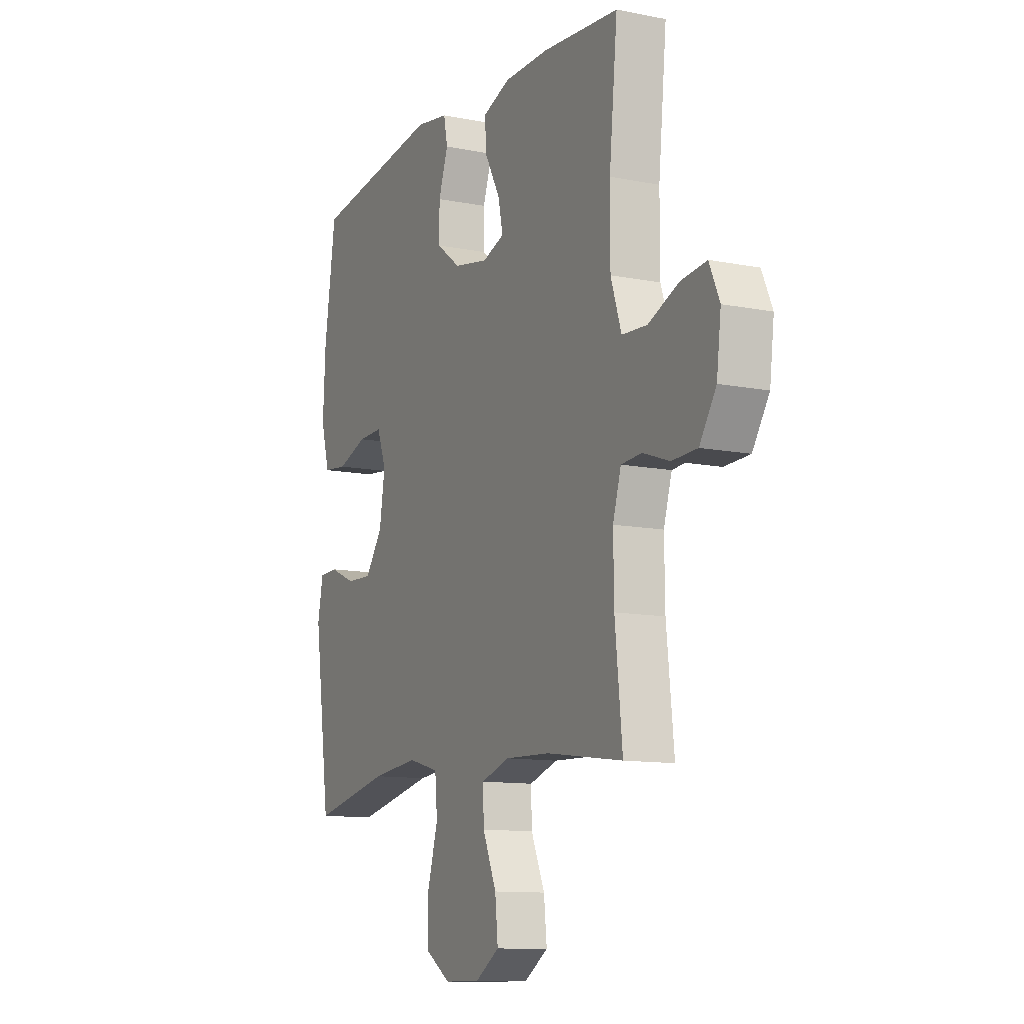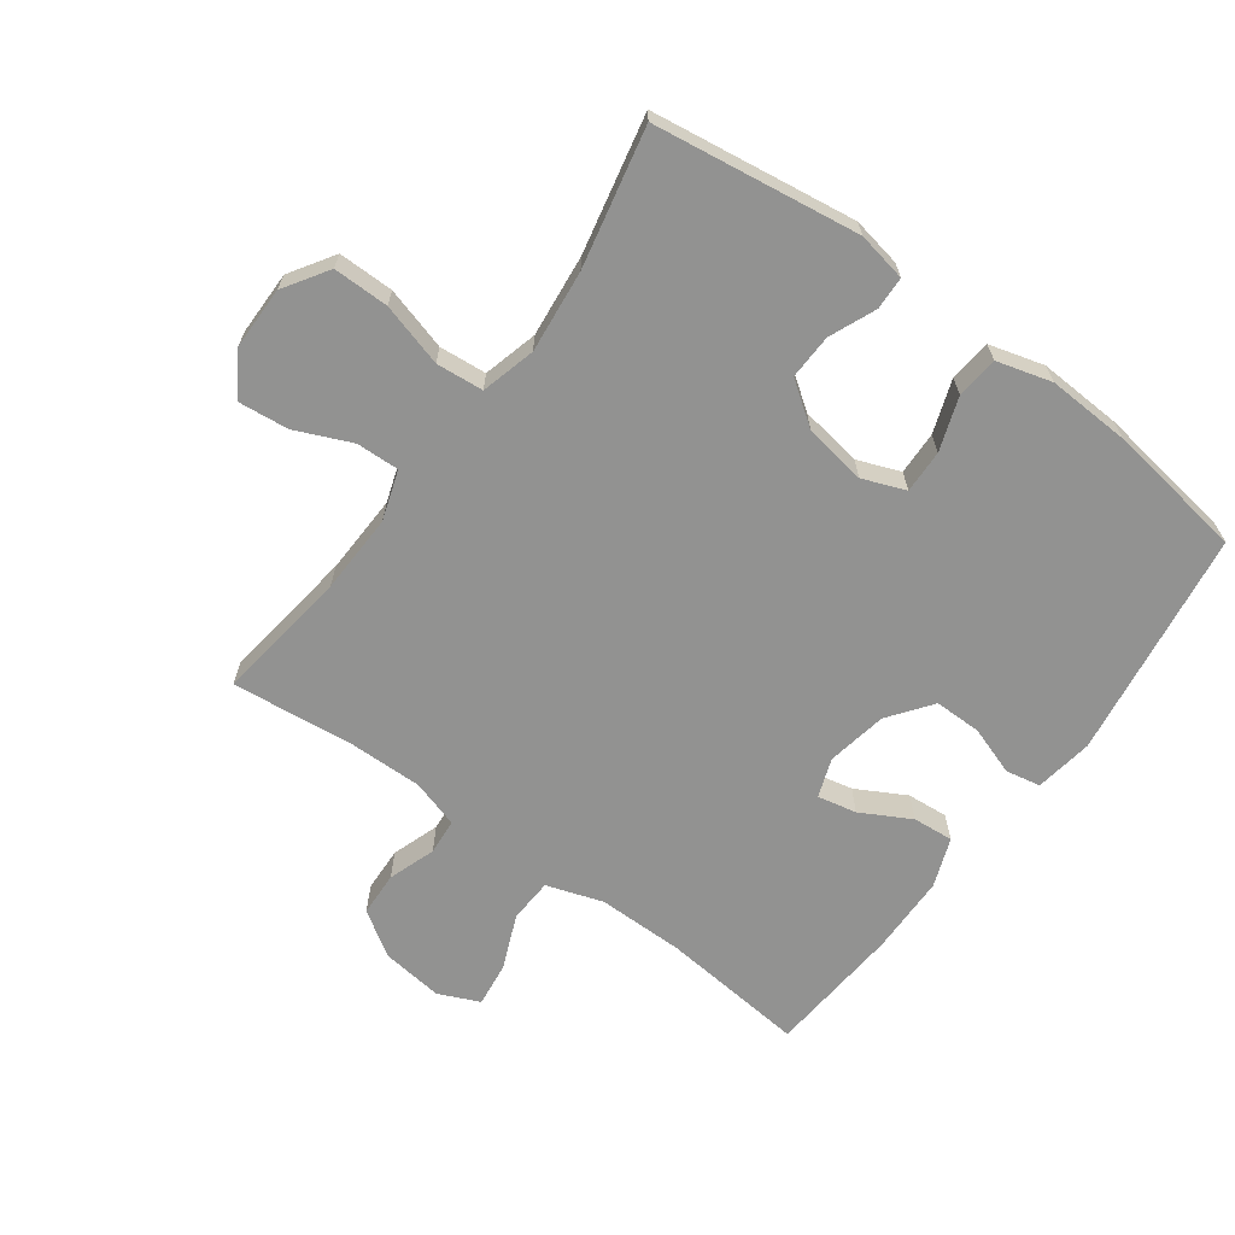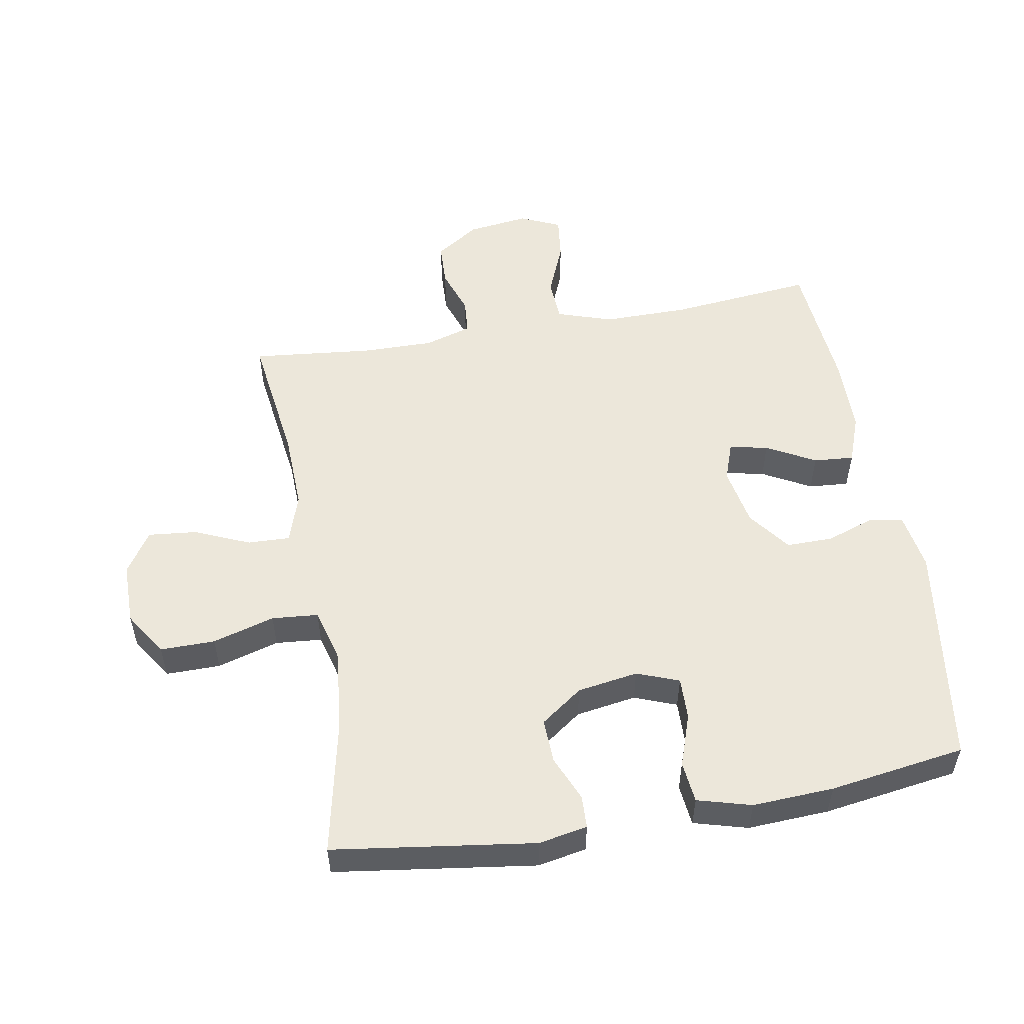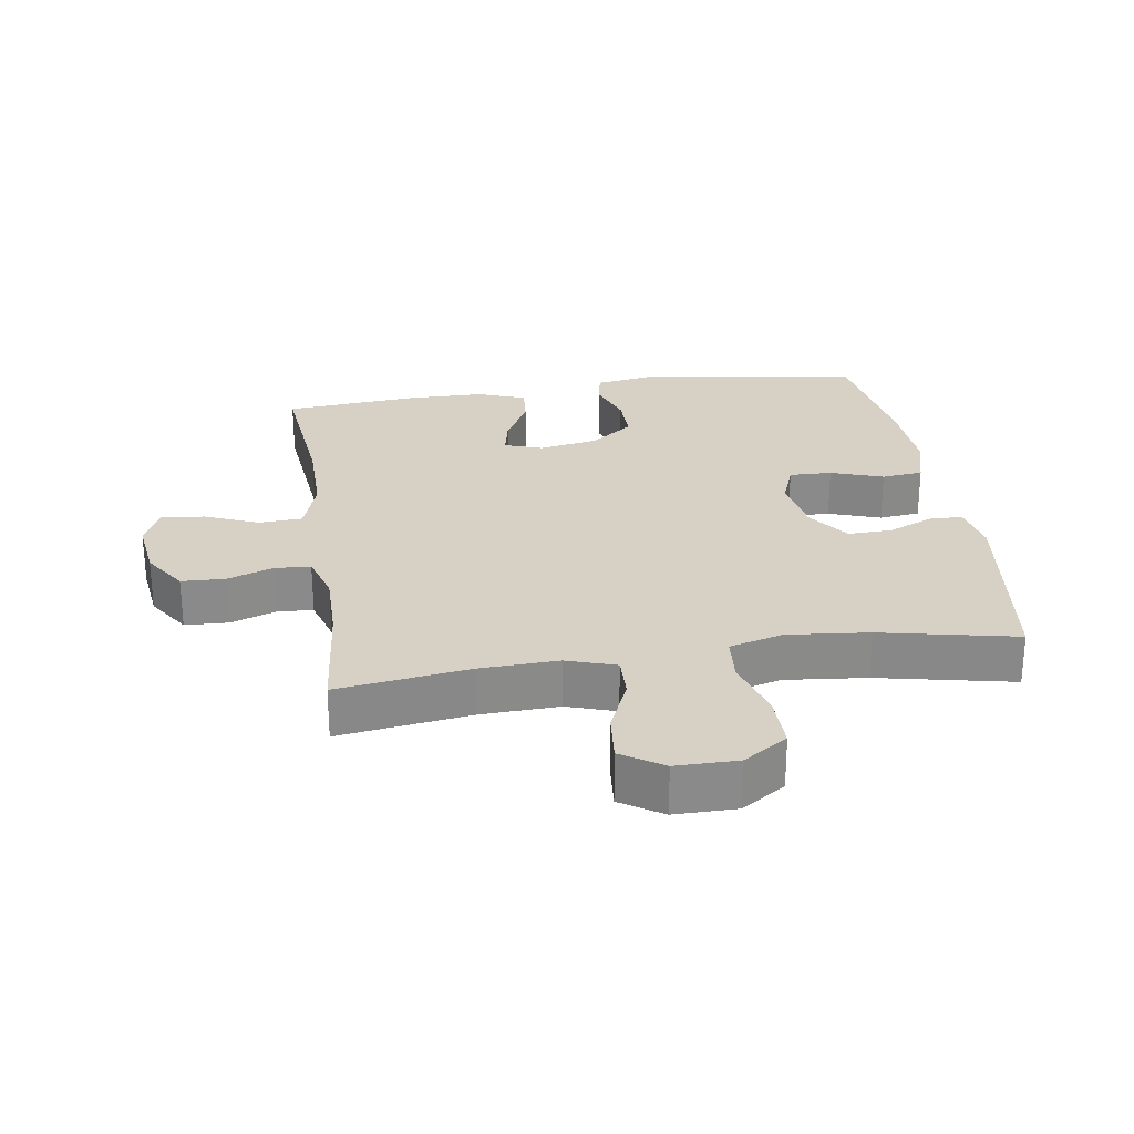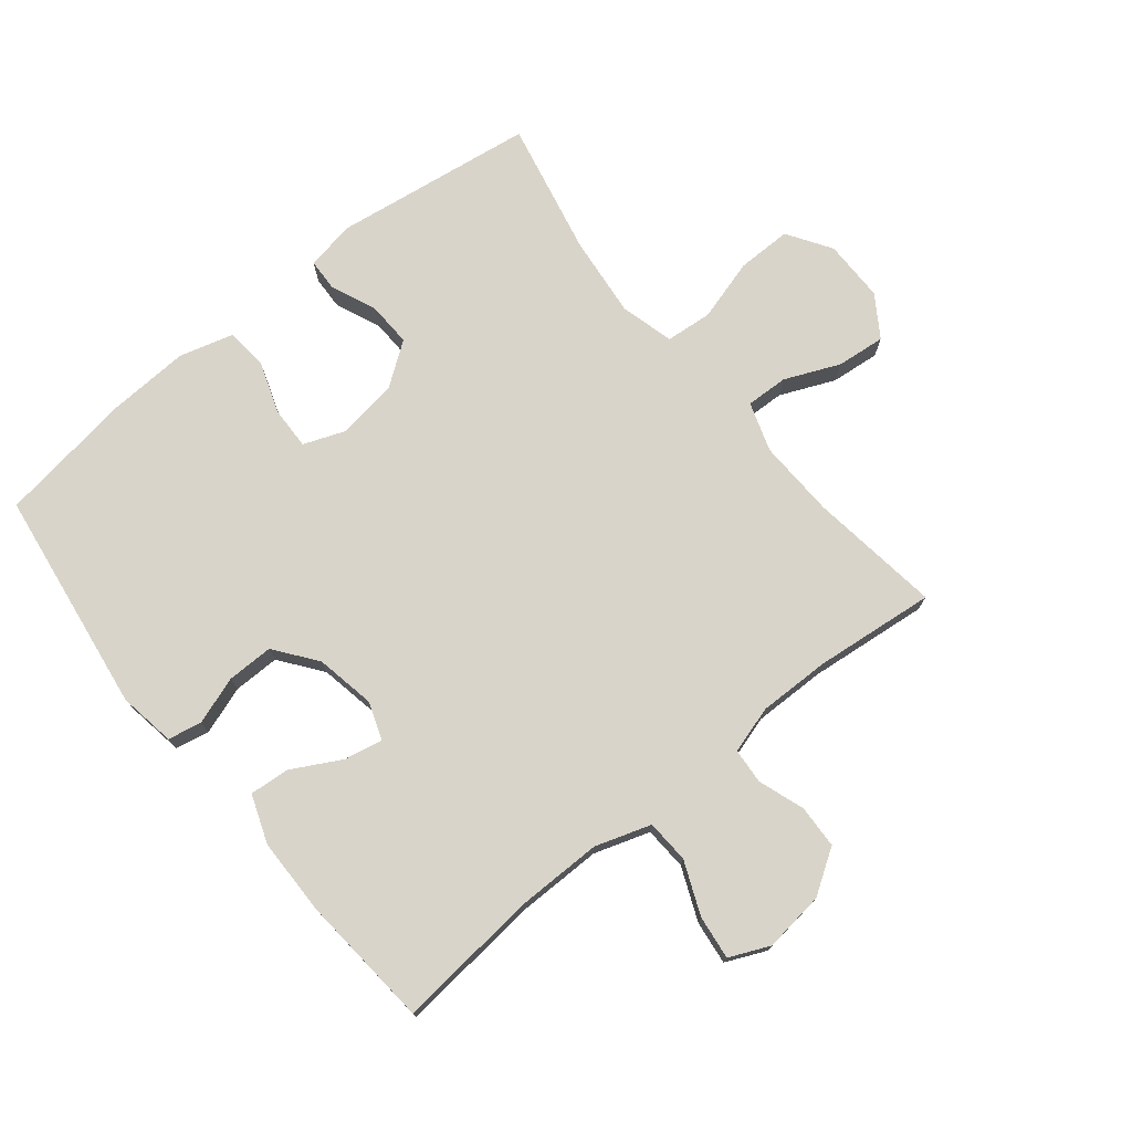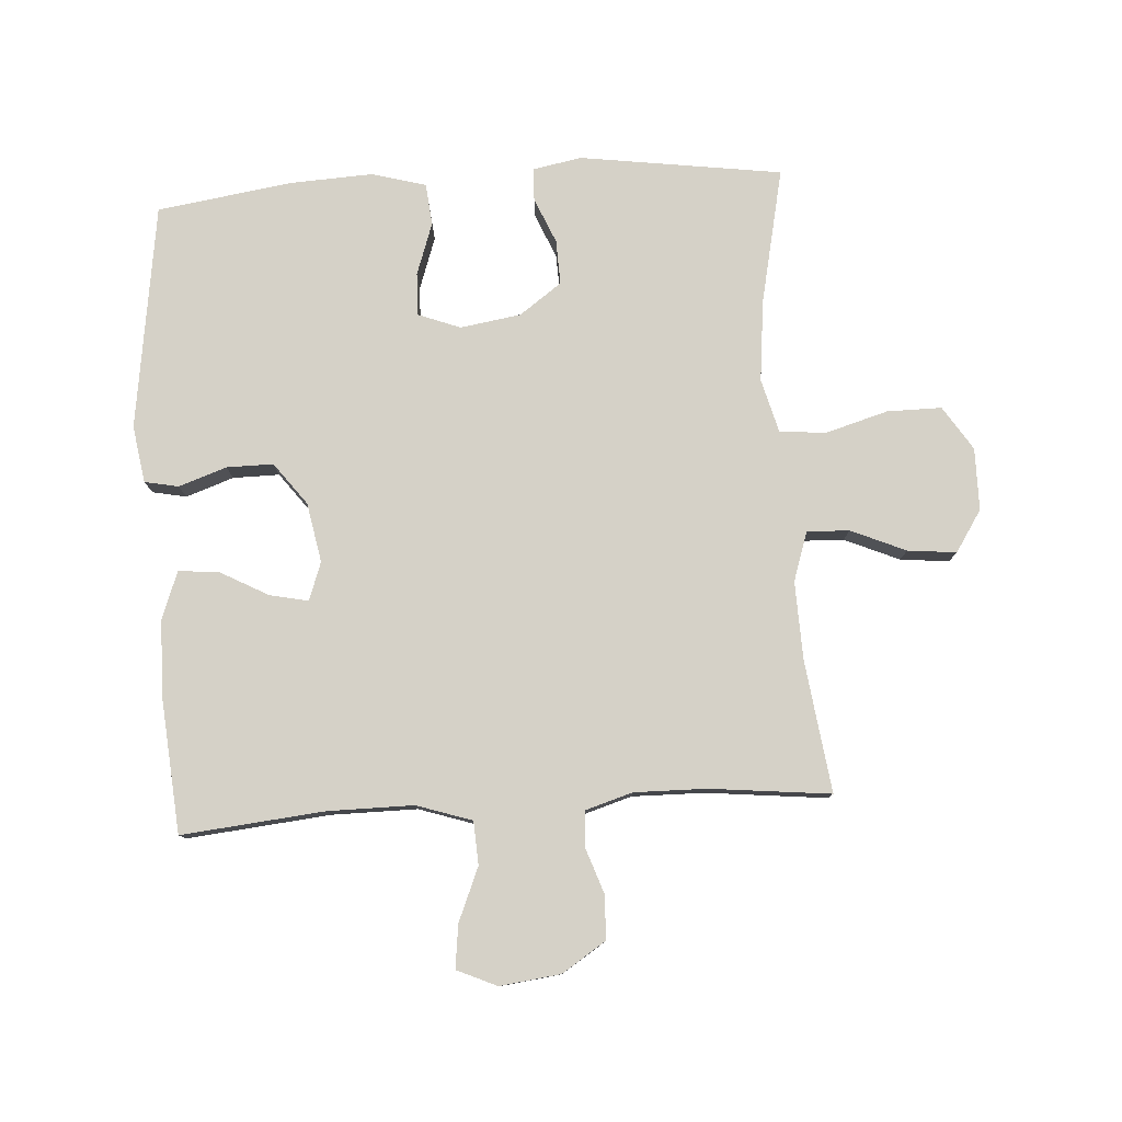
<metadata>
{"format":"obj","ext":"obj","renderer":"f3d","projection":"perspective","resolution":1024,"background":"white","views":[{"elev":-11.3,"azim":64.0,"up":"+Z"},{"elev":-66.3,"azim":-126.1,"up":"+Y"},{"elev":53.7,"azim":-100.0,"up":"+Y"},{"elev":26.9,"azim":171.2,"up":"+Y"},{"elev":74.9,"azim":51.0,"up":"+Y"},{"elev":79.3,"azim":86.4,"up":"+Y"}]}
</metadata>
<code>
o path3696
v 0.4509 0.0375 -0.2806
v 0.4494 0.0375 -0.1663
v 0.4719 0.0375 -0.09159
v 0.5277 0.0375 -0.08722
v 0.6011 0.0375 -0.1127
v 0.6701 0.0375 -0.1099
v 0.7154 0.0375 -0.04017
v 0.7274 0.0375 0.05628
v 0.6992 0.0375 0.1197
v 0.6301 0.0375 0.1113
v 0.5455 0.0375 0.07599
v 0.4771 0.0375 0.07971
v 0.4481 0.0375 0.1678
v 0.4485 0.0375 0.3033
v 0.471 0.0375 0.5301
v 0.2615 0.0375 0.5477
v 0.138 0.0375 0.5462
v 0.06153 0.0375 0.5179
v 0.06678 0.0375 0.4543
v 0.1085 0.0375 0.3772
v 0.1212 0.0375 0.3161
v 0.06075 0.0375 0.2946
v -0.03324 0.0375 0.3123
v -0.1001 0.0375 0.3627
v -0.0995 0.0375 0.4365
v -0.07339 0.0375 0.5123
v -0.08403 0.0375 0.566
v -0.1742 0.0375 0.5805
v -0.5307 0.0375 0.5301
v -0.5624 0.0375 0.3146
v -0.569 0.0375 0.1852
v -0.5452 0.0375 0.09977
v -0.4797 0.0375 0.0929
v -0.3968 0.0375 0.1216
v -0.3295 0.0375 0.1237
v -0.304 0.0375 0.0569
v -0.3193 0.0375 -0.03951
v -0.3672 0.0375 -0.1061
v -0.4373 0.0375 -0.1036
v -0.5095 0.0375 -0.07285
v -0.5608 0.0375 -0.0748
v -0.5755 0.0375 -0.1518
v -0.5307 0.0375 -0.4718
v -0.3162 0.0375 -0.426
v -0.1874 0.0375 -0.4126
v -0.1026 0.0375 -0.4353
v -0.09608 0.0375 -0.5089
v -0.1245 0.0375 -0.6074
v -0.1251 0.0375 -0.694
v -0.05568 0.0375 -0.739
v 0.04267 0.0375 -0.7387
v 0.1082 0.0375 -0.6961
v 0.1004 0.0375 -0.6188
v 0.06285 0.0375 -0.5318
v 0.06048 0.0375 -0.4648
v 0.1383 0.0375 -0.4392
v 0.262 0.0375 -0.4435
v 0.471 0.0375 -0.4718
v 0.4509 -0.0375 -0.2806
v 0.4494 -0.0375 -0.1663
v 0.4719 -0.0375 -0.09159
v 0.5277 -0.0375 -0.08722
v 0.6011 -0.0375 -0.1127
v 0.6701 -0.0375 -0.1099
v 0.7154 -0.0375 -0.04017
v 0.7274 -0.0375 0.05628
v 0.6992 -0.0375 0.1197
v 0.6301 -0.0375 0.1113
v 0.5455 -0.0375 0.07599
v 0.4771 -0.0375 0.07971
v 0.4481 -0.0375 0.1678
v 0.4485 -0.0375 0.3033
v 0.471 -0.0375 0.5301
v 0.2615 -0.0375 0.5477
v 0.138 -0.0375 0.5462
v 0.06153 -0.0375 0.5179
v 0.06678 -0.0375 0.4543
v 0.1085 -0.0375 0.3772
v 0.1212 -0.0375 0.3161
v 0.06075 -0.0375 0.2946
v -0.03324 -0.0375 0.3123
v -0.1001 -0.0375 0.3627
v -0.0995 -0.0375 0.4365
v -0.07339 -0.0375 0.5123
v -0.08403 -0.0375 0.566
v -0.1742 -0.0375 0.5805
v -0.5307 -0.0375 0.5301
v -0.5624 -0.0375 0.3146
v -0.569 -0.0375 0.1852
v -0.5452 -0.0375 0.09977
v -0.4797 -0.0375 0.0929
v -0.3968 -0.0375 0.1216
v -0.3295 -0.0375 0.1237
v -0.304 -0.0375 0.0569
v -0.3193 -0.0375 -0.03951
v -0.3672 -0.0375 -0.1061
v -0.4373 -0.0375 -0.1036
v -0.5095 -0.0375 -0.07285
v -0.5608 -0.0375 -0.0748
v -0.5755 -0.0375 -0.1518
v -0.5307 -0.0375 -0.4718
v -0.3162 -0.0375 -0.426
v -0.1874 -0.0375 -0.4126
v -0.1026 -0.0375 -0.4353
v -0.09608 -0.0375 -0.5089
v -0.1245 -0.0375 -0.6074
v -0.1251 -0.0375 -0.694
v -0.05568 -0.0375 -0.739
v 0.04267 -0.0375 -0.7387
v 0.1082 -0.0375 -0.6961
v 0.1004 -0.0375 -0.6188
v 0.06285 -0.0375 -0.5318
v 0.06048 -0.0375 -0.4648
v 0.1383 -0.0375 -0.4392
v 0.262 -0.0375 -0.4435
v 0.471 -0.0375 -0.4718
v 0.7154 0.0375 -0.04017
v 0.7274 0.0375 0.05628
v 0.6992 0.0375 0.1197
v 0.6992 0.0375 0.1197
v 0.6701 0.0375 -0.1099
v 0.6301 0.0375 0.1113
v 0.6011 0.0375 -0.1127
v 0.5455 0.0375 0.07599
v 0.5277 0.0375 -0.08722
v 0.4771 0.0375 0.07971
v 0.4771 0.0375 0.07971
v 0.4719 0.0375 -0.09159
v 0.4719 0.0375 -0.09159
v 0.4481 0.0375 0.1678
v 0.4494 0.0375 -0.1663
v 0.471 0.0375 -0.4718
v 0.471 0.0375 -0.4718
v 0.4509 0.0375 -0.2806
v 0.4485 0.0375 0.3033
v 0.471 0.0375 0.5301
v 0.471 0.0375 0.5301
v 0.262 0.0375 -0.4435
v 0.2615 0.0375 0.5477
v 0.1383 0.0375 -0.4392
v 0.138 0.0375 0.5462
v 0.06048 0.0375 -0.4648
v 0.06048 0.0375 -0.4648
v 0.1085 0.0375 0.3772
v 0.1212 0.0375 0.3161
v 0.1212 0.0375 0.3161
v 0.06153 0.0375 0.5179
v 0.06153 0.0375 0.5179
v 0.06075 0.0375 0.2946
v 0.06678 0.0375 0.4543
v 0.04267 0.0375 -0.7387
v 0.1082 0.0375 -0.6961
v 0.1082 0.0375 -0.6961
v 0.1004 0.0375 -0.6188
v 0.06285 0.0375 -0.5318
v -0.03324 0.0375 0.3123
v -0.05568 0.0375 -0.739
v -0.1001 0.0375 0.3627
v -0.1251 0.0375 -0.694
v -0.0995 0.0375 0.4365
v -0.07339 0.0375 0.5123
v -0.08403 0.0375 0.566
v -0.08403 0.0375 0.566
v -0.1742 0.0375 0.5805
v -0.1245 0.0375 -0.6074
v -0.09608 0.0375 -0.5089
v -0.1026 0.0375 -0.4353
v -0.1026 0.0375 -0.4353
v -0.1874 0.0375 -0.4126
v -0.3162 0.0375 -0.426
v -0.304 0.0375 0.0569
v -0.3193 0.0375 -0.03951
v -0.3295 0.0375 0.1237
v -0.3295 0.0375 0.1237
v -0.3672 0.0375 -0.1061
v -0.3968 0.0375 0.1216
v -0.4373 0.0375 -0.1036
v -0.4797 0.0375 0.0929
v -0.5307 0.0375 -0.4718
v -0.5307 0.0375 -0.4718
v -0.5095 0.0375 -0.07285
v -0.5452 0.0375 0.09977
v -0.5452 0.0375 0.09977
v -0.5307 0.0375 0.5301
v -0.5307 0.0375 0.5301
v -0.5608 0.0375 -0.0748
v -0.5608 0.0375 -0.0748
v -0.569 0.0375 0.1852
v -0.5624 0.0375 0.3146
v -0.5755 0.0375 -0.1518
v 0.7154 -0.0375 -0.04017
v 0.7274 -0.0375 0.05628
v 0.6992 -0.0375 0.1197
v 0.6992 -0.0375 0.1197
v 0.6701 -0.0375 -0.1099
v 0.6301 -0.0375 0.1113
v 0.6011 -0.0375 -0.1127
v 0.5455 -0.0375 0.07599
v 0.5277 -0.0375 -0.08722
v 0.4771 -0.0375 0.07971
v 0.4771 -0.0375 0.07971
v 0.4719 -0.0375 -0.09159
v 0.4719 -0.0375 -0.09159
v 0.4481 -0.0375 0.1678
v 0.4494 -0.0375 -0.1663
v 0.471 -0.0375 -0.4718
v 0.471 -0.0375 -0.4718
v 0.4509 -0.0375 -0.2806
v 0.4485 -0.0375 0.3033
v 0.471 -0.0375 0.5301
v 0.471 -0.0375 0.5301
v 0.262 -0.0375 -0.4435
v 0.2615 -0.0375 0.5477
v 0.1383 -0.0375 -0.4392
v 0.138 -0.0375 0.5462
v 0.06048 -0.0375 -0.4648
v 0.06048 -0.0375 -0.4648
v 0.1085 -0.0375 0.3772
v 0.1212 -0.0375 0.3161
v 0.1212 -0.0375 0.3161
v 0.06153 -0.0375 0.5179
v 0.06153 -0.0375 0.5179
v 0.06075 -0.0375 0.2946
v 0.06678 -0.0375 0.4543
v 0.04267 -0.0375 -0.7387
v 0.1082 -0.0375 -0.6961
v 0.1082 -0.0375 -0.6961
v 0.1004 -0.0375 -0.6188
v 0.06285 -0.0375 -0.5318
v -0.03324 -0.0375 0.3123
v -0.05568 -0.0375 -0.739
v -0.1001 -0.0375 0.3627
v -0.1251 -0.0375 -0.694
v -0.0995 -0.0375 0.4365
v -0.07339 -0.0375 0.5123
v -0.08403 -0.0375 0.566
v -0.08403 -0.0375 0.566
v -0.1742 -0.0375 0.5805
v -0.1245 -0.0375 -0.6074
v -0.09608 -0.0375 -0.5089
v -0.1026 -0.0375 -0.4353
v -0.1026 -0.0375 -0.4353
v -0.1874 -0.0375 -0.4126
v -0.3162 -0.0375 -0.426
v -0.304 -0.0375 0.0569
v -0.3193 -0.0375 -0.03951
v -0.3295 -0.0375 0.1237
v -0.3295 -0.0375 0.1237
v -0.3672 -0.0375 -0.1061
v -0.3968 -0.0375 0.1216
v -0.4373 -0.0375 -0.1036
v -0.4797 -0.0375 0.0929
v -0.5307 -0.0375 -0.4718
v -0.5307 -0.0375 -0.4718
v -0.5095 -0.0375 -0.07285
v -0.5452 -0.0375 0.09977
v -0.5452 -0.0375 0.09977
v -0.5307 -0.0375 0.5301
v -0.5307 -0.0375 0.5301
v -0.5608 -0.0375 -0.0748
v -0.5608 -0.0375 -0.0748
v -0.569 -0.0375 0.1852
v -0.5624 -0.0375 0.3146
v -0.5755 -0.0375 -0.1518
f 247 232 263
f 246 243 241
f 246 241 214
f 196 192 193
f 213 209 210
f 253 244 264
f 200 223 202
f 223 246 214
f 223 230 245
f 216 240 229
f 228 239 231
f 232 247 230
f 244 251 264
f 215 218 213
f 231 239 233
f 191 192 196
f 228 225 226
f 191 197 195
f 239 229 240
f 229 239 228
f 213 219 209
f 214 241 216
f 256 252 262
f 198 191 196
f 235 238 234
f 208 212 206
f 202 223 205
f 258 234 238
f 218 215 224
f 260 264 255
f 251 244 249
f 219 223 200
f 209 219 204
f 255 264 251
f 263 232 258
f 204 219 200
f 199 200 202
f 262 250 263
f 258 232 234
f 228 231 225
f 241 240 216
f 221 224 215
f 197 198 199
f 249 244 243
f 245 246 223
f 223 214 205
f 200 199 198
f 236 238 235
f 230 247 245
f 250 262 252
f 249 243 246
f 191 198 197
f 247 263 250
f 212 205 214
f 219 213 218
f 205 212 208
f 7 8 66 65
f 8 120 194 66
f 6 7 65 64
f 9 10 68 67
f 5 6 64 63
f 10 11 69 68
f 4 5 63 62
f 11 127 201 69
f 129 4 62 203
f 12 13 71 70
f 2 3 61 60
f 133 1 59 207
f 14 137 211 72
f 1 2 60 59
f 13 14 72 71
f 57 58 116 115
f 15 16 74 73
f 56 57 115 114
f 16 17 75 74
f 143 56 114 217
f 20 146 220 78
f 17 148 222 75
f 21 22 80 79
f 19 20 78 77
f 18 19 77 76
f 51 153 227 109
f 52 53 111 110
f 53 54 112 111
f 54 55 113 112
f 22 23 81 80
f 50 51 109 108
f 23 24 82 81
f 49 50 108 107
f 25 26 84 83
f 26 163 237 84
f 27 28 86 85
f 48 49 107 106
f 47 48 106 105
f 168 47 105 242
f 24 25 83 82
f 45 46 104 103
f 44 45 103 102
f 36 37 95 94
f 174 36 94 248
f 37 38 96 95
f 34 35 93 92
f 38 39 97 96
f 33 34 92 91
f 180 44 102 254
f 39 40 98 97
f 183 33 91 257
f 28 185 259 86
f 40 187 261 98
f 31 32 90 89
f 30 31 89 88
f 29 30 88 87
f 42 43 101 100
f 41 42 100 99
f 173 189 158
f 172 167 169
f 172 140 167
f 122 119 118
f 139 136 135
f 179 190 170
f 126 128 149
f 149 140 172
f 149 171 156
f 142 155 166
f 154 157 165
f 158 156 173
f 170 190 177
f 141 139 144
f 157 159 165
f 117 122 118
f 154 152 151
f 117 121 123
f 165 166 155
f 155 154 165
f 139 135 145
f 140 142 167
f 182 188 178
f 124 122 117
f 161 160 164
f 134 132 138
f 128 131 149
f 184 164 160
f 144 150 141
f 186 181 190
f 177 175 170
f 145 126 149
f 135 130 145
f 181 177 190
f 189 184 158
f 130 126 145
f 125 128 126
f 188 189 176
f 184 160 158
f 154 151 157
f 167 142 166
f 147 141 150
f 123 125 124
f 175 169 170
f 171 149 172
f 149 131 140
f 126 124 125
f 162 161 164
f 156 171 173
f 176 178 188
f 175 172 169
f 117 123 124
f 173 176 189
f 138 140 131
f 145 144 139
f 131 134 138

</code>
